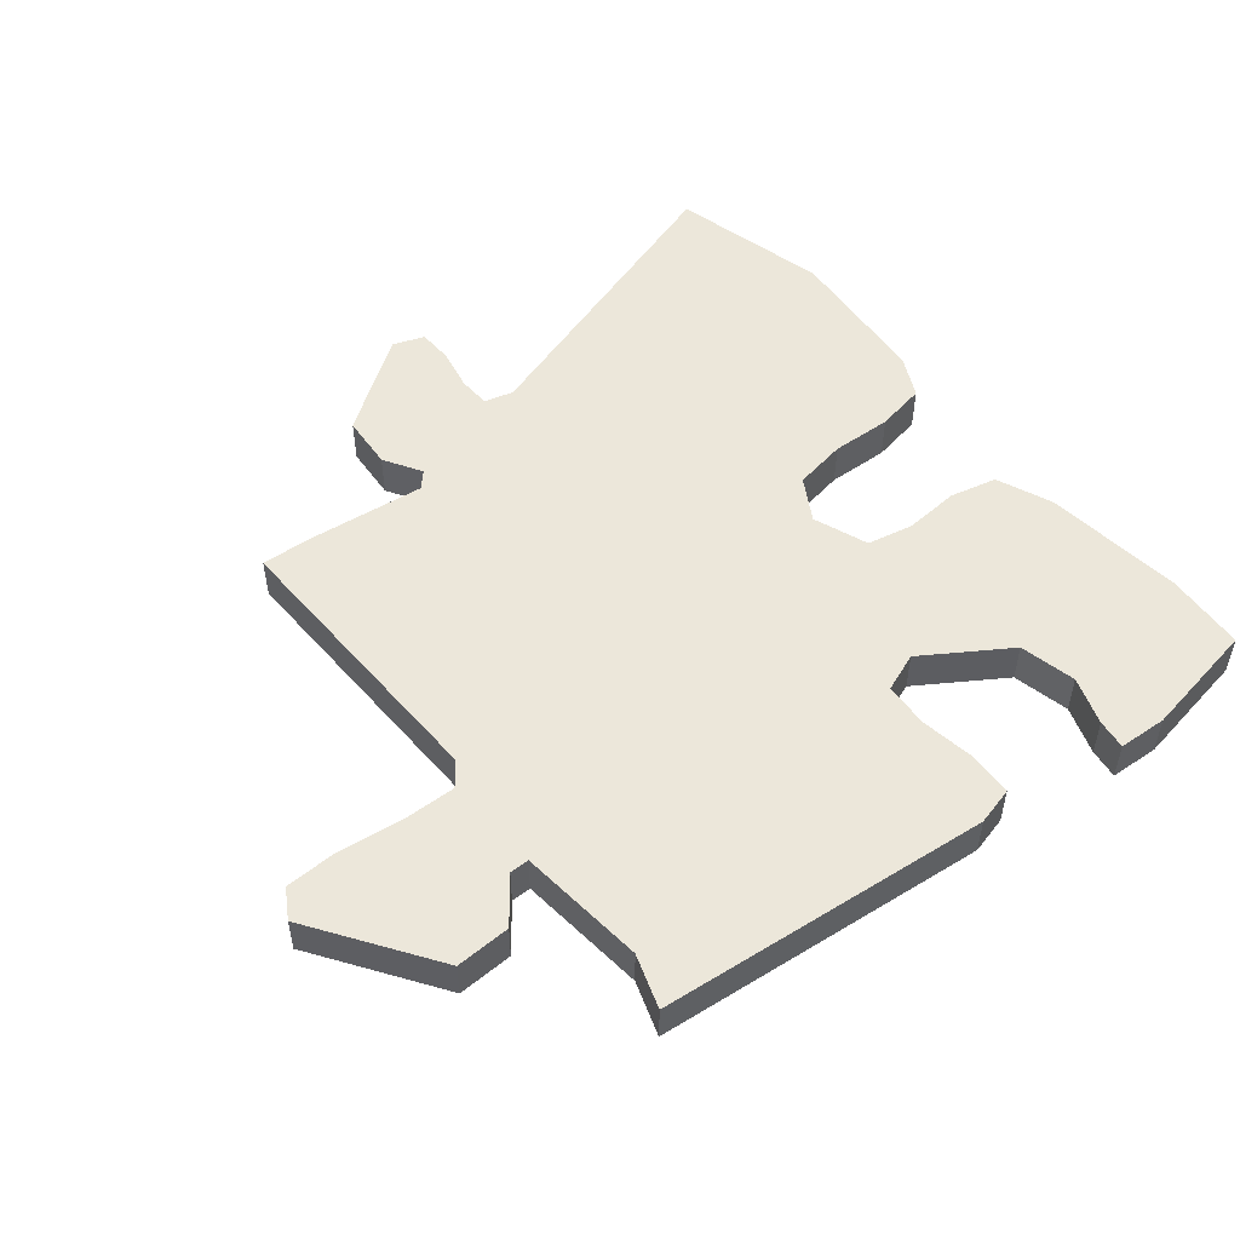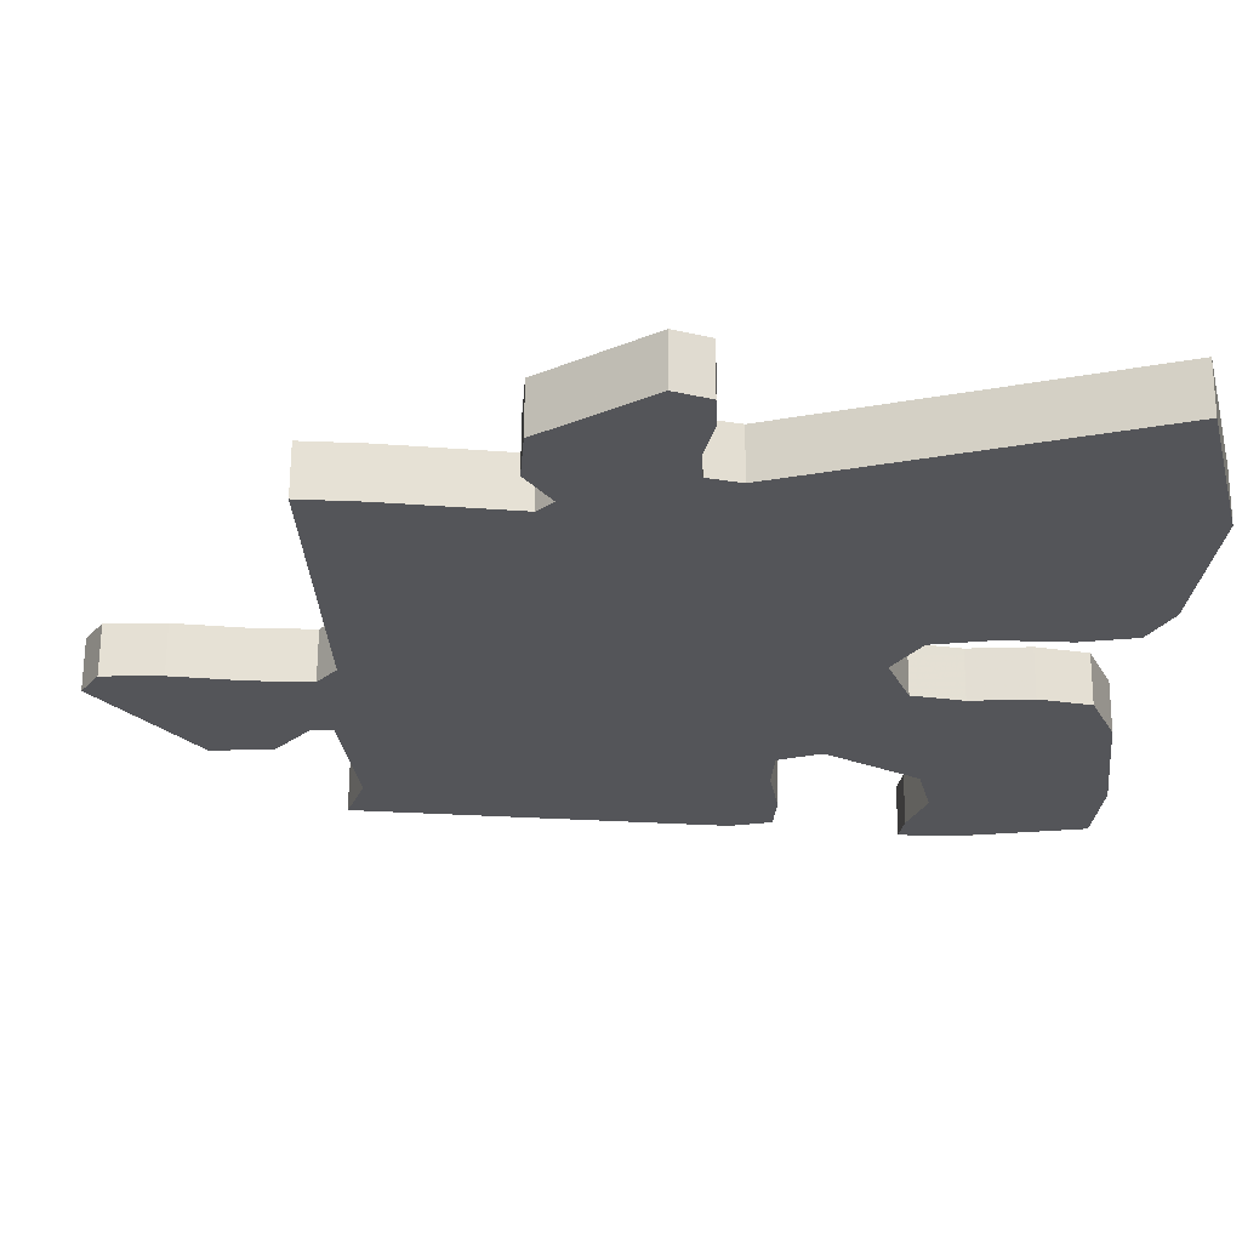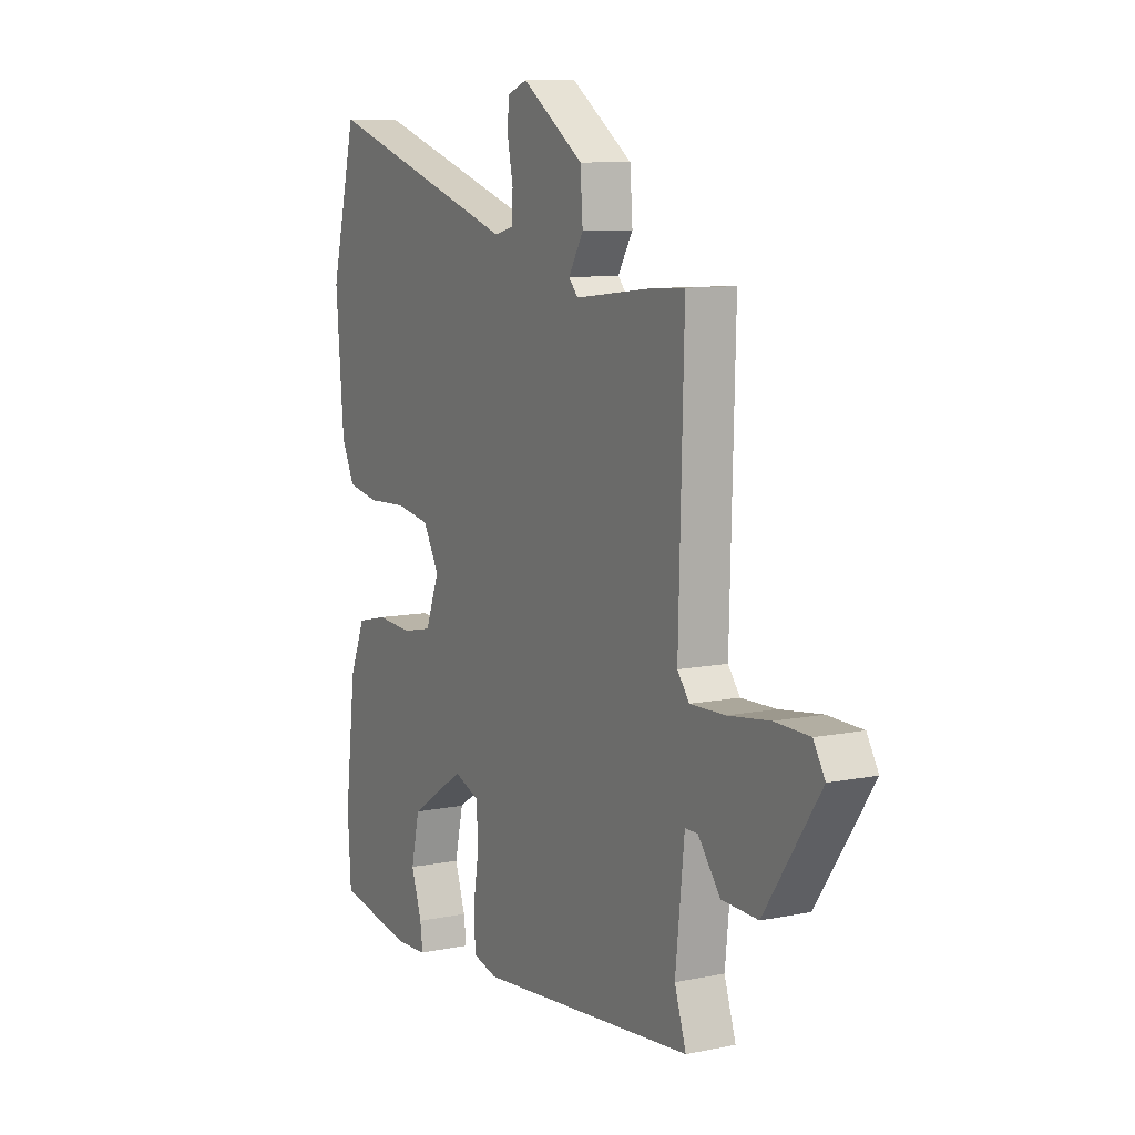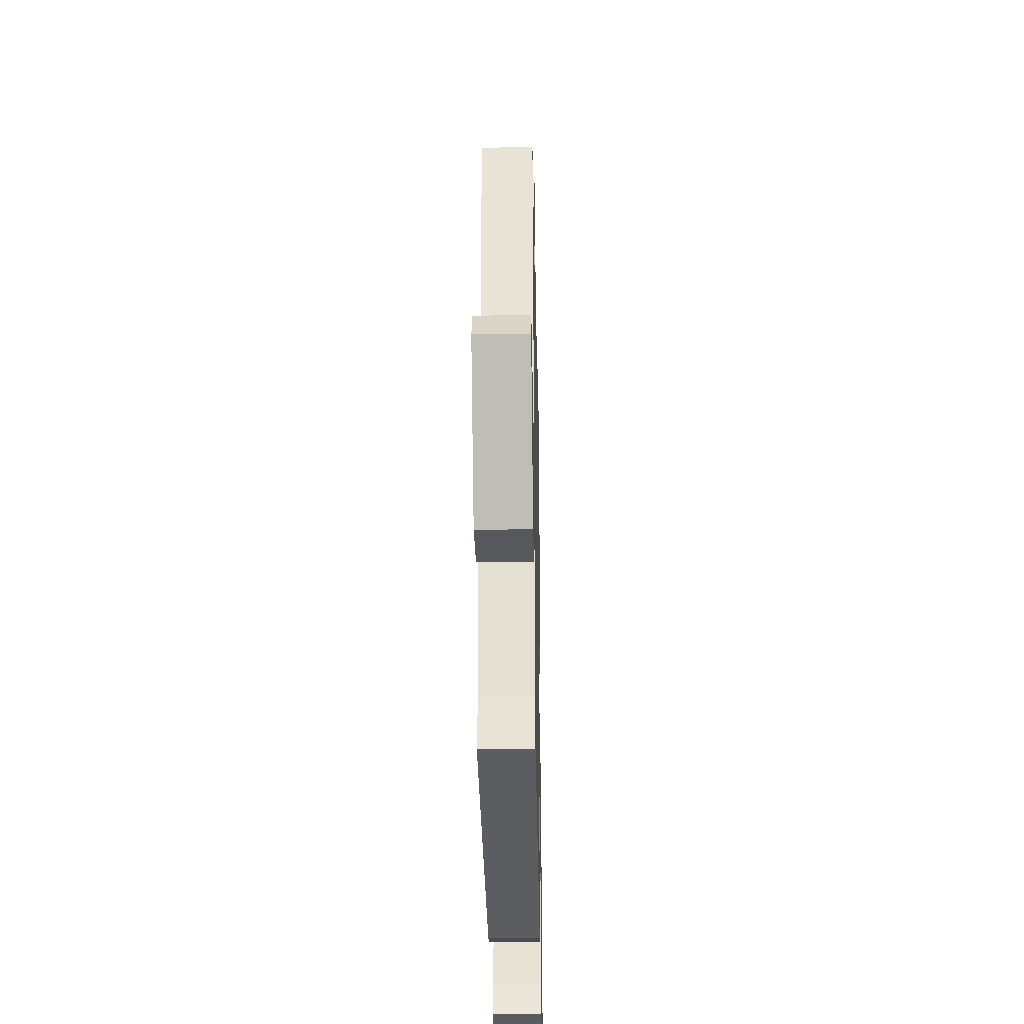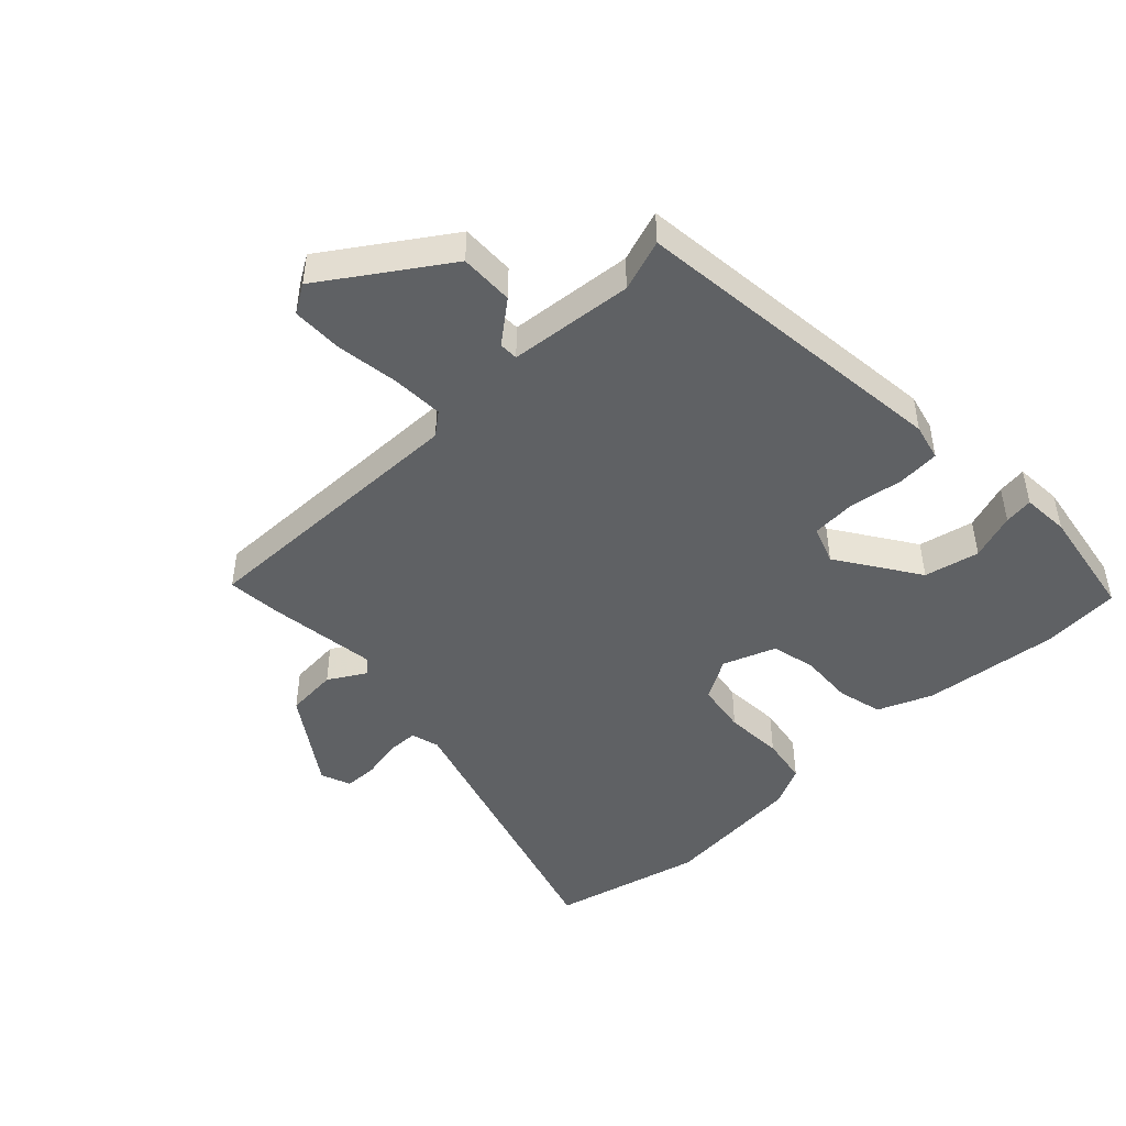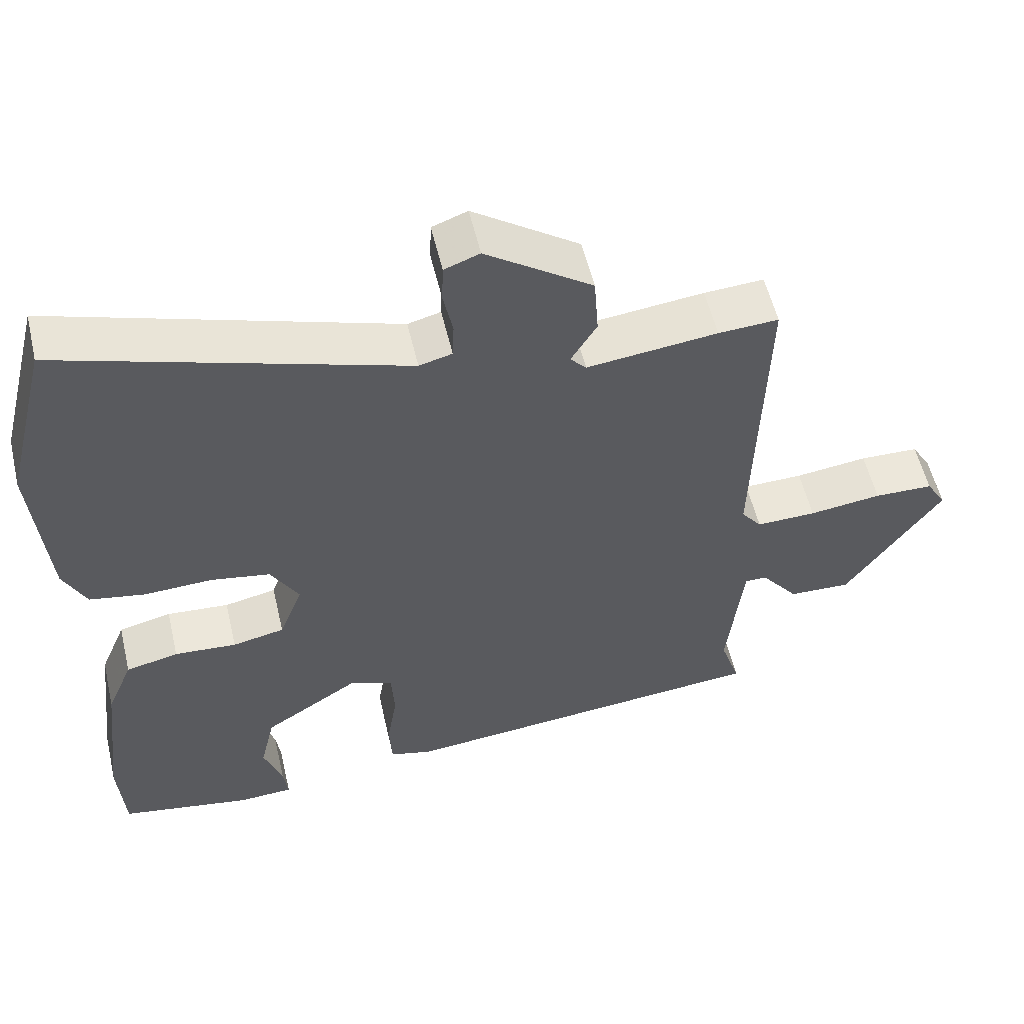
<metadata>
{"format":"obj","ext":"obj","renderer":"f3d","projection":"perspective","resolution":1024,"background":"white","views":[{"elev":52.0,"azim":141.3,"up":"+Y"},{"elev":65.3,"azim":-179.6,"up":"+Z"},{"elev":9.4,"azim":61.8,"up":"+Z"},{"elev":-29.9,"azim":91.1,"up":"+Z"},{"elev":-46.4,"azim":134.3,"up":"+Y"},{"elev":55.6,"azim":-13.2,"up":"+Z"}]}
</metadata>
<code>
v -0.499 0.07 -0.509
v -0.507 0.07 -0.385
v -0.481 0.07 -0.169
v -0.445 0.07 -0.083
v -0.373 0.07 -0.066
v -0.288 0.07 -0.072
v -0.217 0.07 -0.057
v -0.185 0.07 0.027
v -0.223 0.07 0.093
v -0.304 0.07 0.107
v -0.397 0.07 0.103
v -0.473 0.07 0.117
v -0.504 0.07 0.181
v -0.523 0.07 0.409
v -0.462 0.07 0.649
v 0.003 0.07 0.501
v 0.048 0.07 0.513
v 0.05 0.07 0.563
v 0.037 0.07 0.627
v 0.039 0.07 0.68
v 0.087 0.07 0.698
v 0.232 0.07 0.597
v 0.238 0.07 0.514
v 0.203 0.07 0.456
v 0.225 0.07 0.432
v 0.403 0.07 0.453
v 0.485 0.07 0.458
v 0.473 0.07 0.009
v 0.501 0.07 -0.027
v 0.583 0.07 -0.025
v 0.682 0.07 -0.012
v 0.763 0.07 -0.014
v 0.79 0.07 -0.059
v 0.66 0.07 -0.248
v 0.575 0.07 -0.245
v 0.523 0.07 -0.179
v 0.493 0.07 -0.179
v 0.472 0.07 -0.375
v 0.499 0.07 -0.457
v -0.013 0.07 -0.507
v -0.071 0.07 -0.492
v -0.075 0.07 -0.425
v -0.061 0.07 -0.339
v -0.065 0.07 -0.269
v -0.125 0.07 -0.246
v -0.255 0.07 -0.33
v -0.275 0.07 -0.417
v -0.25 0.07 -0.491
v -0.244 0.07 -0.537
v -0.319 0.07 -0.541
v -0.499 0 -0.509
v -0.507 0 -0.385
v -0.481 0 -0.169
v -0.445 0 -0.083
v -0.373 0 -0.066
v -0.288 0 -0.072
v -0.217 0 -0.057
v -0.185 0 0.027
v -0.223 0 0.093
v -0.304 0 0.107
v -0.397 0 0.103
v -0.473 0 0.117
v -0.504 0 0.181
v -0.523 0 0.409
v -0.462 0 0.649
v 0.003 0 0.501
v 0.048 0 0.513
v 0.05 0 0.563
v 0.037 0 0.627
v 0.039 0 0.68
v 0.087 0 0.698
v 0.232 0 0.597
v 0.238 0 0.514
v 0.203 0 0.456
v 0.225 0 0.432
v 0.403 0 0.453
v 0.485 0 0.458
v 0.473 0 0.009
v 0.501 0 -0.027
v 0.583 0 -0.025
v 0.682 0 -0.012
v 0.763 0 -0.014
v 0.79 0 -0.059
v 0.66 0 -0.248
v 0.575 0 -0.245
v 0.523 0 -0.179
v 0.493 0 -0.179
v 0.472 0 -0.375
v 0.499 0 -0.457
v -0.013 0 -0.507
v -0.071 0 -0.492
v -0.075 0 -0.425
v -0.061 0 -0.339
v -0.065 0 -0.269
v -0.125 0 -0.246
v -0.255 0 -0.33
v -0.275 0 -0.417
v -0.25 0 -0.491
v -0.244 0 -0.537
v -0.319 0 -0.541
f 47 48 49 50
f 46 47 50 1
f 40 41 42 43
f 38 39 40 43
f 37 38 43 44
f 33 34 35 36
f 33 36 37
f 30 31 32 33
f 29 30 33 37
f 28 29 37 44
f 25 26 27 28
f 24 25 28 44
f 22 23 24
f 18 19 20 21
f 17 18 21 22
f 13 14 15 16
f 13 16 17
f 10 11 12 13
f 9 10 13 17
f 8 9 17 22
f 3 4 5 6
f 3 6 7
f 46 1 2 3
f 45 46 3 7
f 22 24 44 45
f 7 8 22 45
f 100 99 98 97
f 51 100 97 96
f 93 92 91 90
f 93 90 89 88
f 94 93 88 87
f 86 85 84 83
f 87 86 83
f 83 82 81 80
f 87 83 80 79
f 94 87 79 78
f 78 77 76 75
f 94 78 75 74
f 74 73 72
f 71 70 69 68
f 72 71 68 67
f 66 65 64 63
f 67 66 63
f 63 62 61 60
f 67 63 60 59
f 72 67 59 58
f 56 55 54 53
f 57 56 53
f 53 52 51 96
f 57 53 96 95
f 95 94 74 72
f 95 72 58 57
f 1 51 52 2
f 2 52 53 3
f 3 53 54 4
f 4 54 55 5
f 5 55 56 6
f 6 56 57 7
f 7 57 58 8
f 8 58 59 9
f 9 59 60 10
f 10 60 61 11
f 11 61 62 12
f 12 62 63 13
f 13 63 64 14
f 14 64 65 15
f 15 65 66 16
f 16 66 67 17
f 17 67 68 18
f 18 68 69 19
f 19 69 70 20
f 20 70 71 21
f 21 71 72 22
f 22 72 73 23
f 23 73 74 24
f 24 74 75 25
f 25 75 76 26
f 26 76 77 27
f 27 77 78 28
f 28 78 79 29
f 29 79 80 30
f 30 80 81 31
f 31 81 82 32
f 32 82 83 33
f 33 83 84 34
f 34 84 85 35
f 35 85 86 36
f 36 86 87 37
f 37 87 88 38
f 38 88 89 39
f 39 89 90 40
f 40 90 91 41
f 41 91 92 42
f 42 92 93 43
f 43 93 94 44
f 44 94 95 45
f 45 95 96 46
f 46 96 97 47
f 47 97 98 48
f 48 98 99 49
f 49 99 100 50
f 50 100 51 1

</code>
